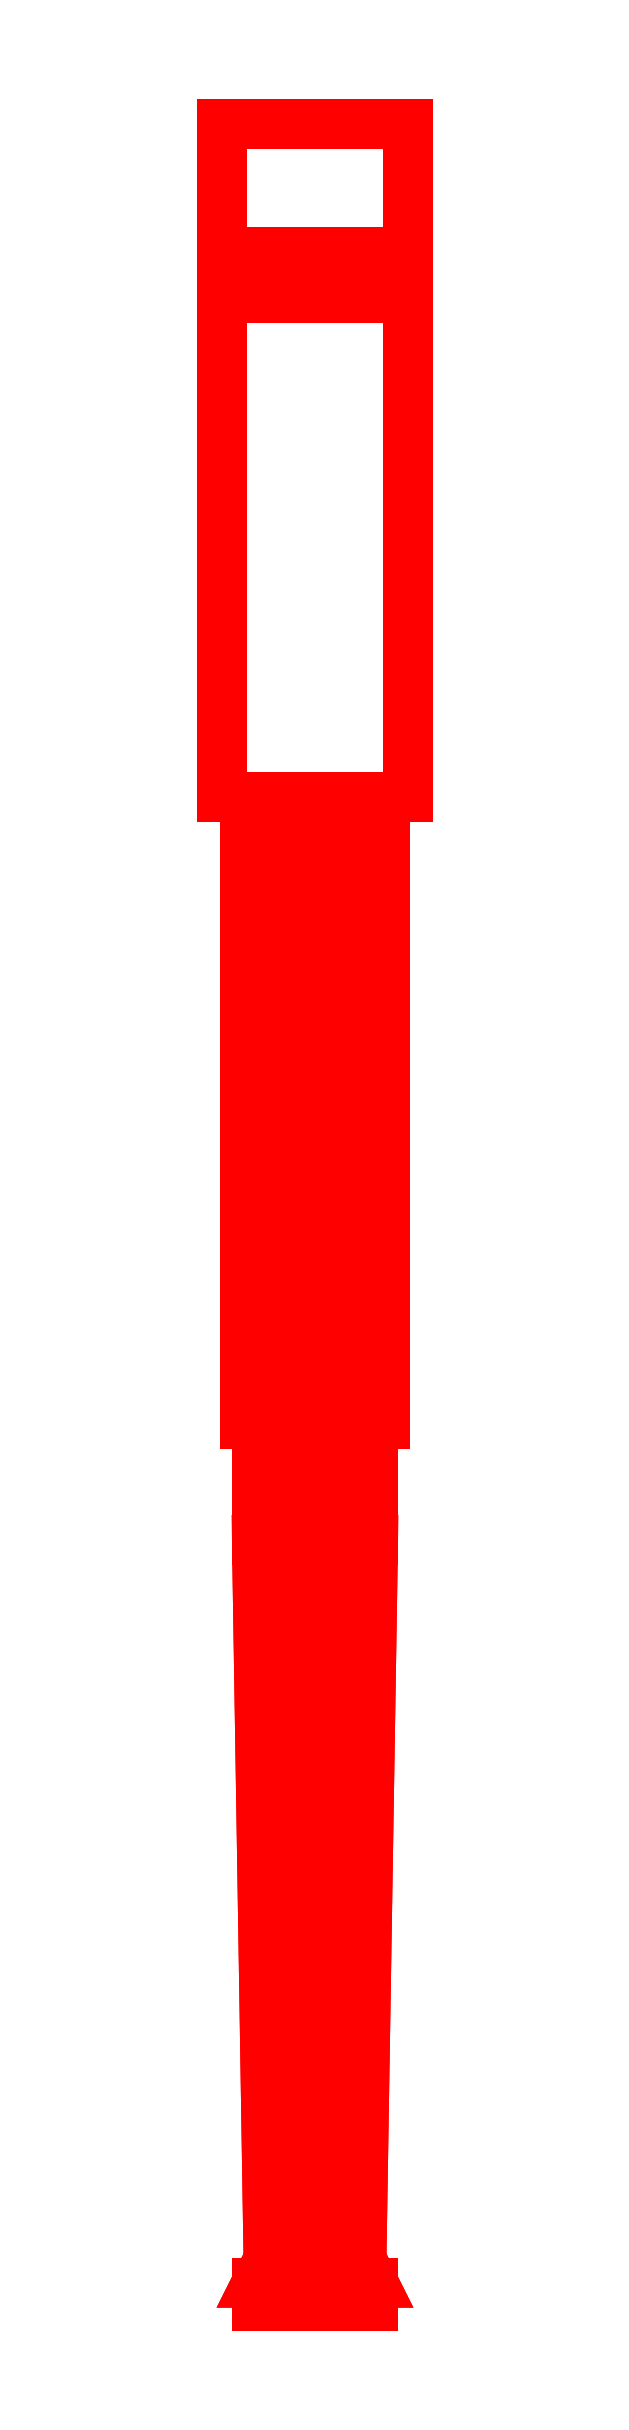
<metadata>
{"format":"dxf","ext":"dxf","renderer":"ezdxf+matplotlib","layout":"modelspace","background":"white","min_lineweight":24,"dpi":150}
</metadata>
<code>
0
SECTION
2
ENTITIES
0
3DFACE
8
GUN
10
0.08
20
0.24
30
-0.17
11
0.08
21
0.67
31
-0.17
12
0.08
22
0.71
32
-0.13
13
0.08
23
0.24
33
0.15
0
3DFACE
8
GUN
10
0.08
20
0.71
30
-0.13
11
0.08
21
0.67
31
-0.17
12
-0.08
22
0.67
32
-0.17
13
-0.08
23
0.71
33
-0.13
0
3DFACE
8
GUN
10
-0.08
20
0.71
30
-0.13
11
-0.08
21
0.67
31
-0.17
12
-0.08
22
0.24
32
-0.17
13
-0.08
23
0.24
33
0.15
0
3DFACE
8
GUN
10
-0.08
20
0.24
30
0.15
11
-0.08
21
0.24
31
-0.17
12
0.08
22
0.24
32
-0.17
13
0.08
23
0.24
33
0.15
0
3DFACE
8
GUN
10
-0.08
20
0.24
30
-0.17
11
-0.08
21
0.67
31
-0.17
12
0.08
22
0.67
32
-0.17
13
0.08
23
0.24
33
-0.17
0
3DFACE
8
GUN
10
0.08
20
0.24
30
0.15
11
0.08
21
0.71
31
-0.13
12
0.08
22
0.82
32
-0.13
13
0.08
23
0.82
33
0.15
0
3DFACE
8
GUN
10
-0.08
20
0.82
30
-0.13
11
-0.08
21
0.71
31
-0.13
12
-0.08
22
0.24
32
0.15
13
-0.08
23
0.82
33
0.15
0
3DFACE
8
GUN
10
0.08
20
0.82
30
0.15
11
0.08
21
0.82
31
-0.13
12
-0.08
22
0.82
32
-0.13
13
-0.08
23
0.82
33
0.15
0
3DFACE
8
GUN
10
0.08
20
0.82
30
-0.13
11
0.08
21
0.71
31
-0.13
12
-0.08
22
0.71
32
-0.13
13
-0.08
23
0.82
33
-0.13
0
3DFACE
8
GUN
10
-0.08
20
0.82
30
0.15
11
-0.08
21
0.24
31
0.15
12
0.08
22
0.24
32
0.15
13
0.08
23
0.82
33
0.15
0
3DFACE
8
GUN
10
-0.05
20
-1.06
30
-0.01
11
-0.03536
21
-1.06
31
0.02536
12
-0.03536
22
-1.04
32
0.02536
13
-0.05
23
-1.04
33
-0.01
0
3DFACE
8
GUN
10
-0.03536
20
-1.06
30
0.02536
11
-1e-16
21
-1.06
31
0.04
12
-1e-16
22
-1.04
32
0.04
13
-0.03536
23
-1.04
33
0.02536
0
3DFACE
8
GUN
10
-1e-16
20
-1.06
30
0.04
11
0.03536
21
-1.06
31
0.02536
12
0.03536
22
-1.04
32
0.02536
13
-1e-16
23
-1.04
33
0.04
0
3DFACE
8
GUN
10
0.03536
20
-1.06
30
0.02536
11
0.05
21
-1.06
31
-0.01
12
0.05
22
-1.04
32
-0.01
13
0.03536
23
-1.04
33
0.02536
0
3DFACE
8
GUN
10
0.05
20
-1.06
30
-0.01
11
0.03536
21
-1.06
31
-0.04536
12
0.03536
22
-1.04
32
-0.04536
13
0.05
23
-1.04
33
-0.01
0
3DFACE
8
GUN
10
0.03536
20
-1.06
30
-0.04536
11
-1e-16
21
-1.06
31
-0.06
12
-1e-16
22
-1.04
32
-0.06
13
0.03536
23
-1.04
33
-0.04536
0
3DFACE
8
GUN
10
-1e-16
20
-1.06
30
-0.06
11
-0.03536
21
-1.06
31
-0.04536
12
-0.03536
22
-1.04
32
-0.04536
13
-1e-16
23
-1.04
33
-0.06
0
3DFACE
8
GUN
10
-0.03536
20
-1.06
30
-0.04536
11
-0.05
21
-1.06
31
-0.01
12
-0.05
22
-1.04
32
-0.01
13
-0.03536
23
-1.04
33
-0.04536
0
3DFACE
8
GUN
10
-0.04
20
-1.02
30
-0.01
11
-0.02828
21
-1.02
31
-0.03828
12
-0.03536
22
-1.04
32
-0.04536
13
-0.05
23
-1.04
33
-0.01
0
3DFACE
8
GUN
10
-0.02828
20
-1.02
30
-0.03828
11
-1e-16
21
-1.02
31
-0.05
12
-1e-16
22
-1.04
32
-0.06
13
-0.03536
23
-1.04
33
-0.04536
0
3DFACE
8
GUN
10
-1e-16
20
-1.02
30
-0.05
11
0.02828
21
-1.02
31
-0.03828
12
0.03536
22
-1.04
32
-0.04536
13
-1e-16
23
-1.04
33
-0.06
0
3DFACE
8
GUN
10
0.02828
20
-1.02
30
-0.03828
11
0.04
21
-1.02
31
-0.01
12
0.05
22
-1.04
32
-0.01
13
0.03536
23
-1.04
33
-0.04536
0
3DFACE
8
GUN
10
0.04
20
-1.02
30
-0.01
11
0.02828
21
-1.02
31
0.01828
12
0.03536
22
-1.04
32
0.02536
13
0.05
23
-1.04
33
-0.01
0
3DFACE
8
GUN
10
0.02828
20
-1.02
30
0.01828
11
-1e-16
21
-1.02
31
0.03
12
-1e-16
22
-1.04
32
0.04
13
0.03536
23
-1.04
33
0.02536
0
3DFACE
8
GUN
10
-1e-16
20
-1.02
30
0.03
11
-0.02828
21
-1.02
31
0.01828
12
-0.03536
22
-1.04
32
0.02536
13
-1e-16
23
-1.04
33
0.04
0
3DFACE
8
GUN
10
-0.02828
20
-1.02
30
0.01828
11
-0.04
21
-1.02
31
-0.01
12
-0.05
22
-1.04
32
-0.01
13
-0.03536
23
-1.04
33
0.02536
0
3DFACE
8
GUN
10
-0.05
20
-0.4
30
-0.01
11
-0.03536
21
-0.4
31
-0.04536
12
-0.02828
22
-1.02
32
-0.03828
13
-0.04
23
-1.02
33
-0.01
0
3DFACE
8
GUN
10
-0.03536
20
-0.4
30
-0.04536
11
0
21
-0.4
31
-0.06
12
-1e-16
22
-1.02
32
-0.05
13
-0.02828
23
-1.02
33
-0.03828
0
3DFACE
8
GUN
10
0
20
-0.4
30
-0.06
11
0.03536
21
-0.4
31
-0.04536
12
0.02828
22
-1.02
32
-0.03828
13
-1e-16
23
-1.02
33
-0.05
0
3DFACE
8
GUN
10
0.03536
20
-0.4
30
-0.04536
11
0.05
21
-0.4
31
-0.01
12
0.04
22
-1.02
32
-0.01
13
0.02828
23
-1.02
33
-0.03828
0
3DFACE
8
GUN
10
0.05
20
-0.4
30
-0.01
11
0.03536
21
-0.4
31
0.02536
12
0.02828
22
-1.02
32
0.01828
13
0.04
23
-1.02
33
-0.01
0
3DFACE
8
GUN
10
0.03536
20
-0.4
30
0.02536
11
0
21
-0.4
31
0.04
12
-1e-16
22
-1.02
32
0.03
13
0.02828
23
-1.02
33
0.01828
0
3DFACE
8
GUN
10
0
20
-0.4
30
0.04
11
-0.03536
21
-0.4
31
0.02536
12
-0.02828
22
-1.02
32
0.01828
13
-1e-16
23
-1.02
33
0.03
0
3DFACE
8
GUN
10
-0.03536
20
-0.4
30
0.02536
11
-0.05
21
-0.4
31
-0.01
12
-0.04
22
-1.02
32
-0.01
13
-0.02828
23
-1.02
33
0.01828
0
3DFACE
8
GUN
10
-0.03536
20
-1.06
30
0.02536
11
0.05
21
-1.06
31
-0.01
12
0.03536
22
-1.06
32
0.02536
13
-1e-16
23
-1.06
33
0.04
0
3DFACE
8
GUN
10
-0.05
20
-1.06
30
-0.01
11
0.03536
21
-1.06
31
-0.04536
12
0.05
22
-1.06
32
-0.01
13
-0.03536
23
-1.06
33
0.02536
0
3DFACE
8
GUN
10
-0.03536
20
-1.06
30
-0.04536
11
-1e-16
21
-1.06
31
-0.06
12
0.03536
22
-1.06
32
-0.04536
13
-0.05
23
-1.06
33
-0.01
0
3DFACE
8
GUN
10
-0.02
20
-0.3
30
0.1
11
-0.01414
21
-0.3
31
0.1141
12
-0.01414
22
0.24
32
0.1141
13
-0.02
23
0.24
33
0.1
0
3DFACE
8
GUN
10
-0.01414
20
-0.3
30
0.1141
11
0
21
-0.3
31
0.12
12
1e-16
22
0.24
32
0.12
13
-0.01414
23
0.24
33
0.1141
0
3DFACE
8
GUN
10
0
20
-0.3
30
0.12
11
0.01414
21
-0.3
31
0.1141
12
0.01414
22
0.24
32
0.1141
13
1e-16
23
0.24
33
0.12
0
3DFACE
8
GUN
10
0.01414
20
-0.3
30
0.1141
11
0.02
21
-0.3
31
0.1
12
0.02
22
0.24
32
0.1
13
0.01414
23
0.24
33
0.1141
0
3DFACE
8
GUN
10
0.02
20
-0.3
30
0.1
11
0.01414
21
-0.3
31
0.08586
12
0.01414
22
0.24
32
0.08586
13
0.02
23
0.24
33
0.1
0
3DFACE
8
GUN
10
0.01414
20
-0.3
30
0.08586
11
0
21
-0.3
31
0.08
12
1e-16
22
0.24
32
0.08
13
0.01414
23
0.24
33
0.08586
0
3DFACE
8
GUN
10
0
20
-0.3
30
0.08
11
-0.01414
21
-0.3
31
0.08586
12
-0.01414
22
0.24
32
0.08586
13
1e-16
23
0.24
33
0.08
0
3DFACE
8
GUN
10
-0.01414
20
-0.3
30
0.08586
11
-0.02
21
-0.3
31
0.1
12
-0.02
22
0.24
32
0.1
13
-0.01414
23
0.24
33
0.08586
0
3DFACE
8
GUN
10
-0.05
20
-0.4
30
-0.01
11
-0.03536
21
-0.4
31
0.02536
12
-0.03536
22
0.24
32
0.02536
13
-0.05
23
0.24
33
-0.01
0
3DFACE
8
GUN
10
-0.03536
20
-0.4
30
0.02536
11
0
21
-0.4
31
0.04
12
1e-16
22
0.24
32
0.04
13
-0.03536
23
0.24
33
0.02536
0
3DFACE
8
GUN
10
0
20
-0.4
30
0.04
11
0.03536
21
-0.4
31
0.02536
12
0.03536
22
0.24
32
0.02536
13
1e-16
23
0.24
33
0.04
0
3DFACE
8
GUN
10
0.03536
20
-0.4
30
0.02536
11
0.05
21
-0.4
31
-0.01
12
0.05
22
0.24
32
-0.01
13
0.03536
23
0.24
33
0.02536
0
3DFACE
8
GUN
10
0.05
20
-0.4
30
-0.01
11
0.03536
21
-0.4
31
-0.04536
12
0.03536
22
0.24
32
-0.04536
13
0.05
23
0.24
33
-0.01
0
3DFACE
8
GUN
10
0.03536
20
-0.4
30
-0.04536
11
0
21
-0.4
31
-0.06
12
1e-16
22
0.24
32
-0.06
13
0.03536
23
0.24
33
-0.04536
0
3DFACE
8
GUN
10
0
20
-0.4
30
-0.06
11
-0.03536
21
-0.4
31
-0.04536
12
-0.03536
22
0.24
32
-0.04536
13
1e-16
23
0.24
33
-0.06
0
3DFACE
8
GUN
10
-0.03536
20
-0.4
30
-0.04536
11
-0.05
21
-0.4
31
-0.01
12
-0.05
22
0.24
32
-0.01
13
-0.03536
23
0.24
33
-0.04536
0
3DFACE
8
GUN
10
-0.06
20
-0.3
30
-0.11
11
-0.05414
21
-0.3
31
-0.09586
12
-0.05414
22
0.24
32
-0.09586
13
-0.06
23
0.24
33
-0.11
0
3DFACE
8
GUN
10
-0.05414
20
-0.3
30
-0.09586
11
-0.04
21
-0.3
31
-0.09
12
-0.04
22
0.24
32
-0.09
13
-0.05414
23
0.24
33
-0.09586
0
3DFACE
8
GUN
10
-0.04
20
-0.3
30
-0.09
11
-0.02586
21
-0.3
31
-0.09586
12
-0.02586
22
0.24
32
-0.09586
13
-0.04
23
0.24
33
-0.09
0
3DFACE
8
GUN
10
-0.02586
20
-0.3
30
-0.09586
11
-0.02
21
-0.3
31
-0.11
12
-0.02
22
0.24
32
-0.11
13
-0.02586
23
0.24
33
-0.09586
0
3DFACE
8
GUN
10
-0.02
20
-0.3
30
-0.11
11
-0.02586
21
-0.3
31
-0.1241
12
-0.02586
22
0.24
32
-0.1241
13
-0.02
23
0.24
33
-0.11
0
3DFACE
8
GUN
10
-0.02586
20
-0.3
30
-0.1241
11
-0.04
21
-0.3
31
-0.13
12
-0.04
22
0.24
32
-0.13
13
-0.02586
23
0.24
33
-0.1241
0
3DFACE
8
GUN
10
-0.04
20
-0.3
30
-0.13
11
-0.05414
21
-0.3
31
-0.1241
12
-0.05414
22
0.24
32
-0.1241
13
-0.04
23
0.24
33
-0.13
0
3DFACE
8
GUN
10
-0.05414
20
-0.3
30
-0.1241
11
-0.06
21
-0.3
31
-0.11
12
-0.06
22
0.24
32
-0.11
13
-0.05414
23
0.24
33
-0.1241
0
3DFACE
8
GUN
10
0.02
20
-0.3
30
-0.11
11
0.02586
21
-0.3
31
-0.09586
12
0.02586
22
0.24
32
-0.09586
13
0.02
23
0.24
33
-0.11
0
3DFACE
8
GUN
10
0.02586
20
-0.3
30
-0.09586
11
0.04
21
-0.3
31
-0.09
12
0.04
22
0.24
32
-0.09
13
0.02586
23
0.24
33
-0.09586
0
3DFACE
8
GUN
10
0.04
20
-0.3
30
-0.09
11
0.05414
21
-0.3
31
-0.09586
12
0.05414
22
0.24
32
-0.09586
13
0.04
23
0.24
33
-0.09
0
3DFACE
8
GUN
10
0.05414
20
-0.3
30
-0.09586
11
0.06
21
-0.3
31
-0.11
12
0.06
22
0.24
32
-0.11
13
0.05414
23
0.24
33
-0.09586
0
3DFACE
8
GUN
10
0.06
20
-0.3
30
-0.11
11
0.05414
21
-0.3
31
-0.1241
12
0.05414
22
0.24
32
-0.1241
13
0.06
23
0.24
33
-0.11
0
3DFACE
8
GUN
10
0.05414
20
-0.3
30
-0.1241
11
0.04
21
-0.3
31
-0.13
12
0.04
22
0.24
32
-0.13
13
0.05414
23
0.24
33
-0.1241
0
3DFACE
8
GUN
10
0.04
20
-0.3
30
-0.13
11
0.02586
21
-0.3
31
-0.1241
12
0.02586
22
0.24
32
-0.1241
13
0.04
23
0.24
33
-0.13
0
3DFACE
8
GUN
10
0.02586
20
-0.3
30
-0.1241
11
0.02
21
-0.3
31
-0.11
12
0.02
22
0.24
32
-0.11
13
0.02586
23
0.24
33
-0.1241
0
VIEWPORT
8
0
10
144.7
20
101.2
30
0
40
391.1
41
222.2
68
     2
69
     1
0
VIEWPORT
8
0
10
139.2
20
100.8
30
0
40
222.8
41
161.3
68
     1
69
     2
0
ENDSEC
0
EOF

</code>
